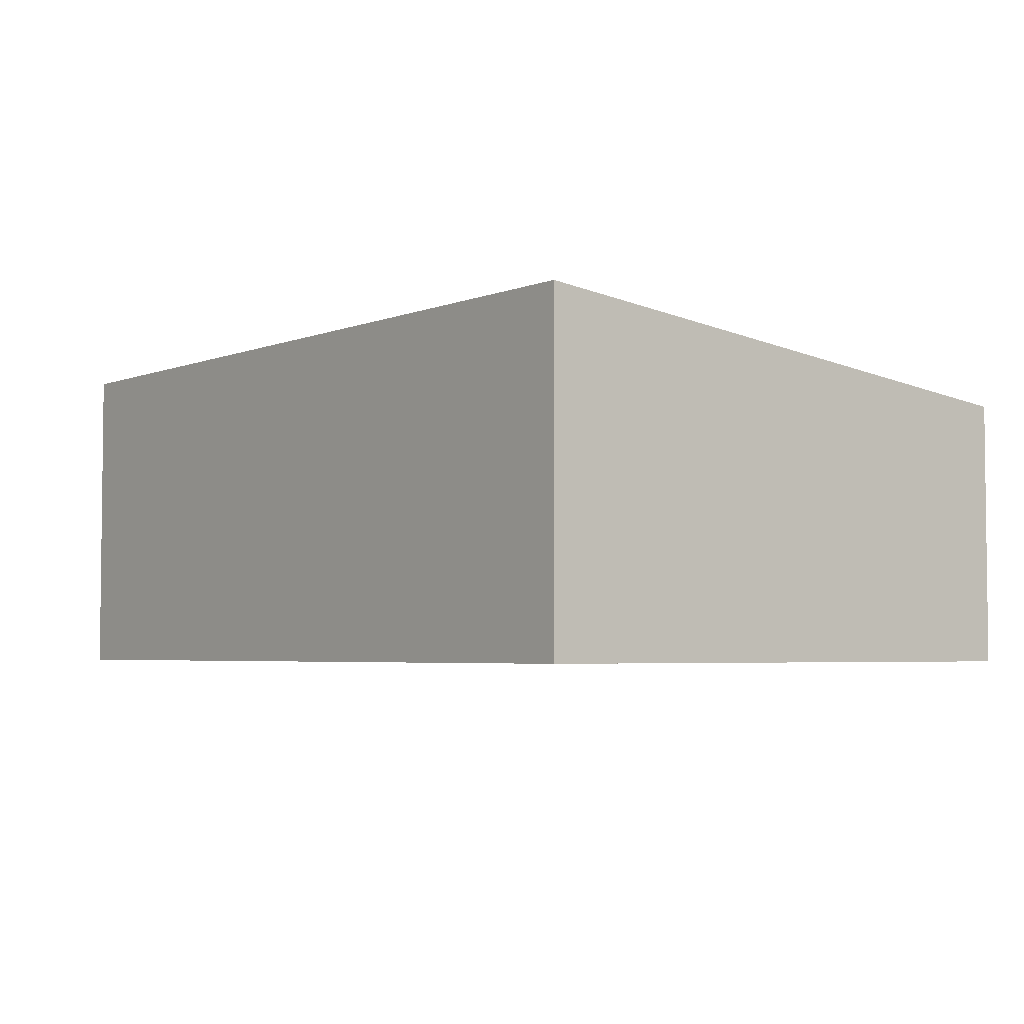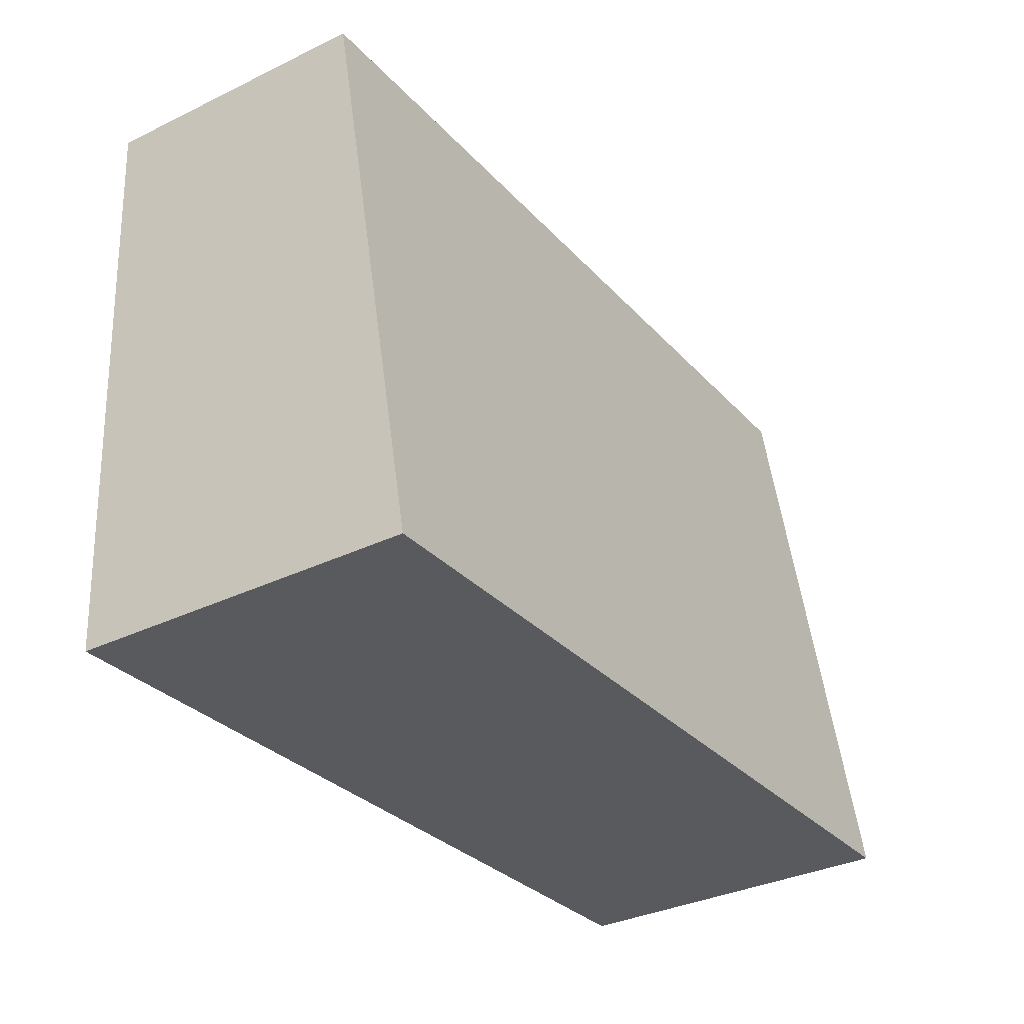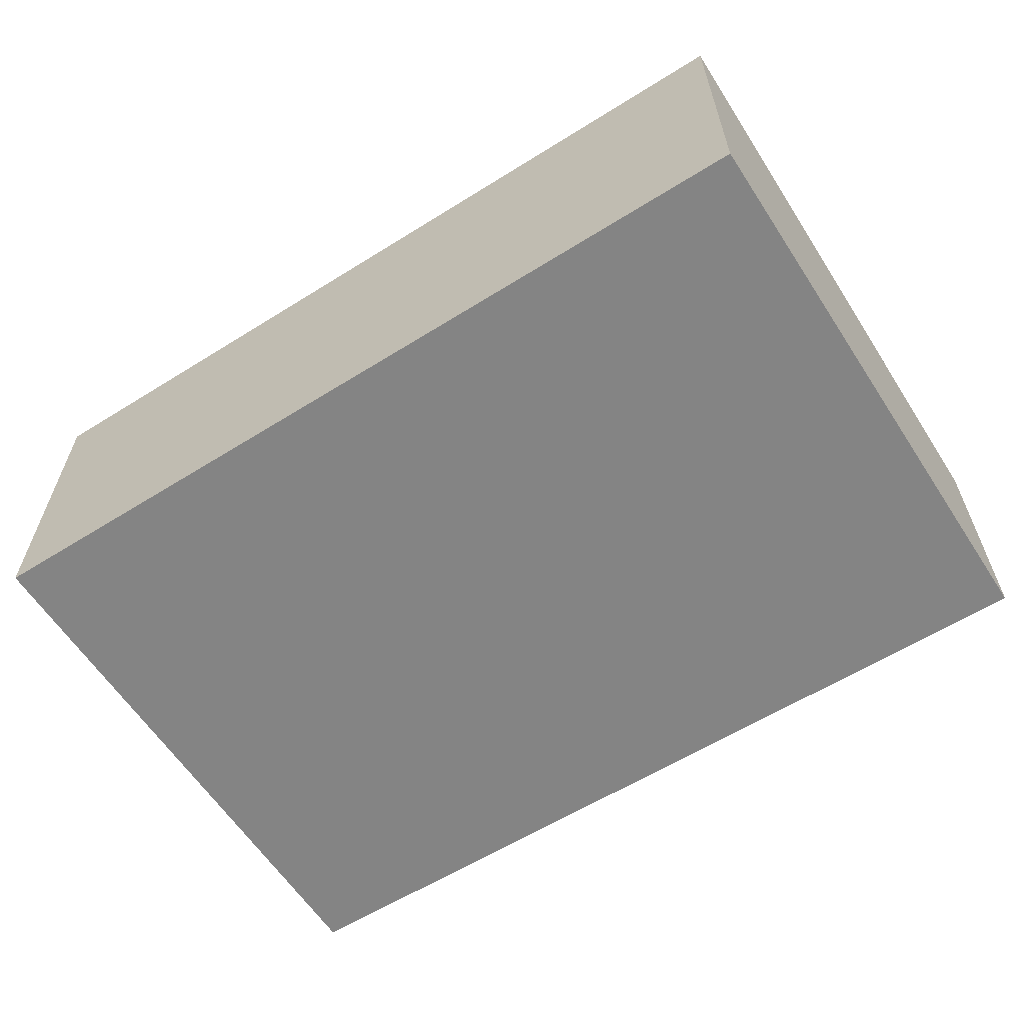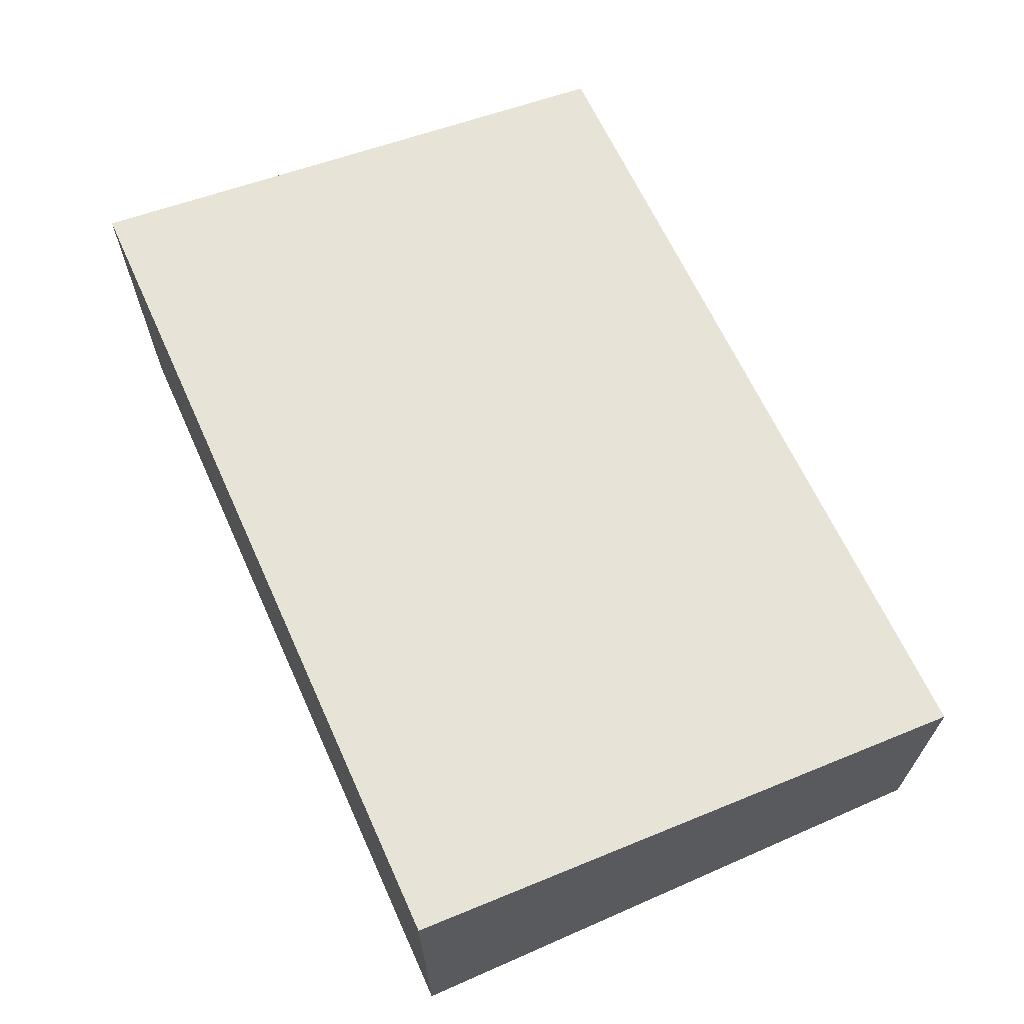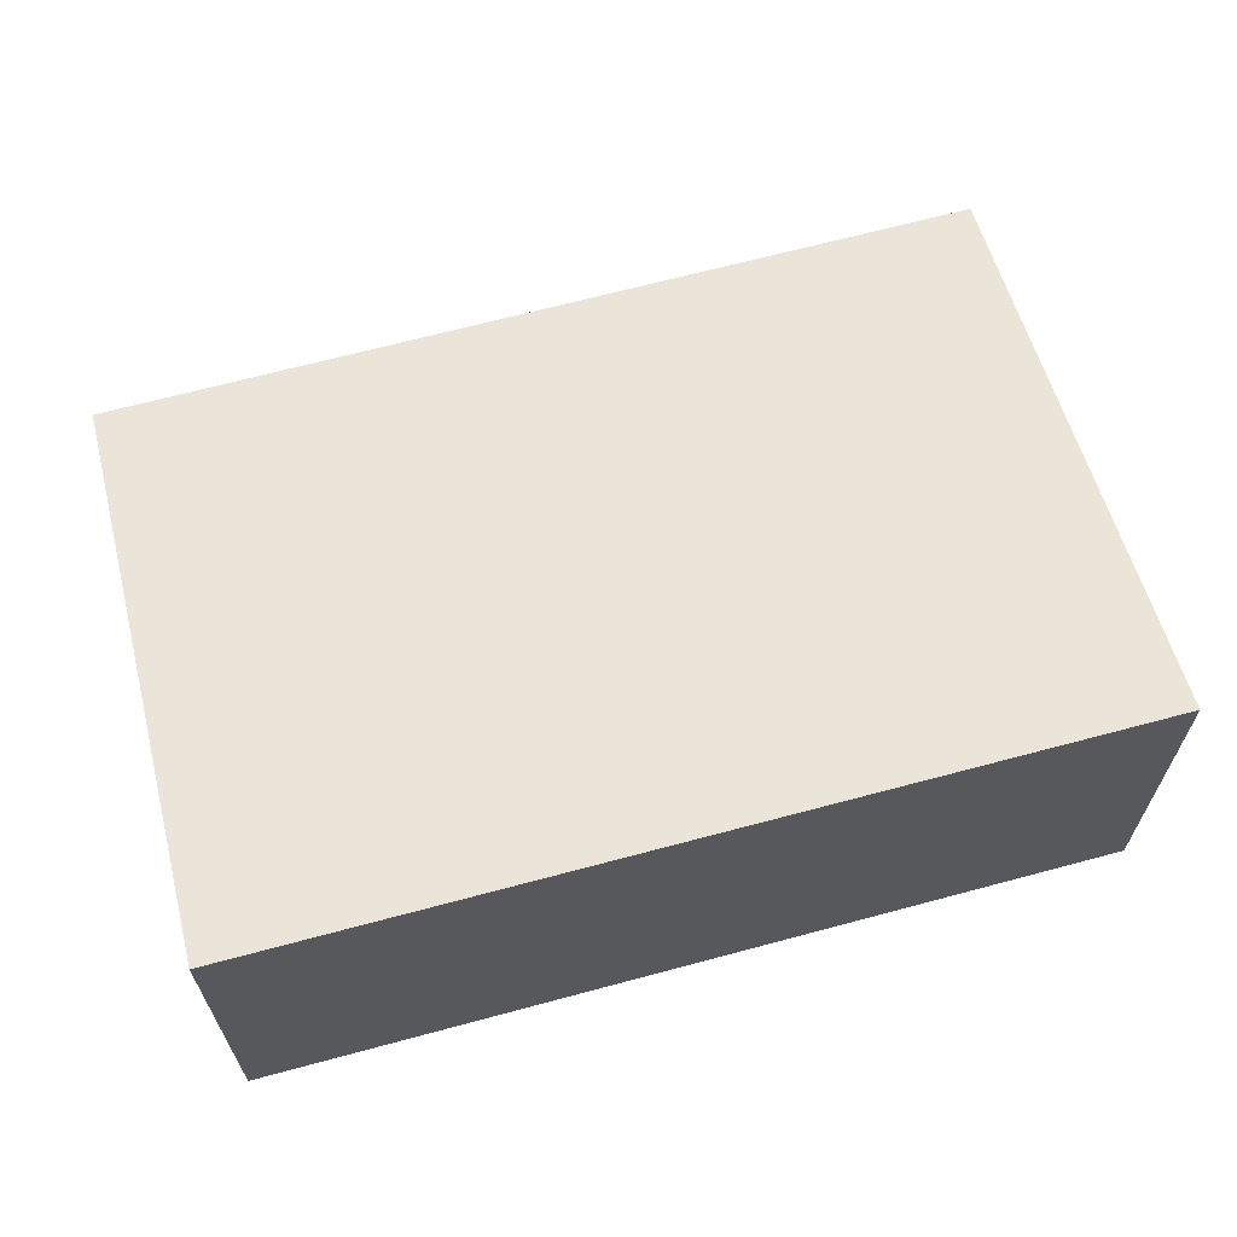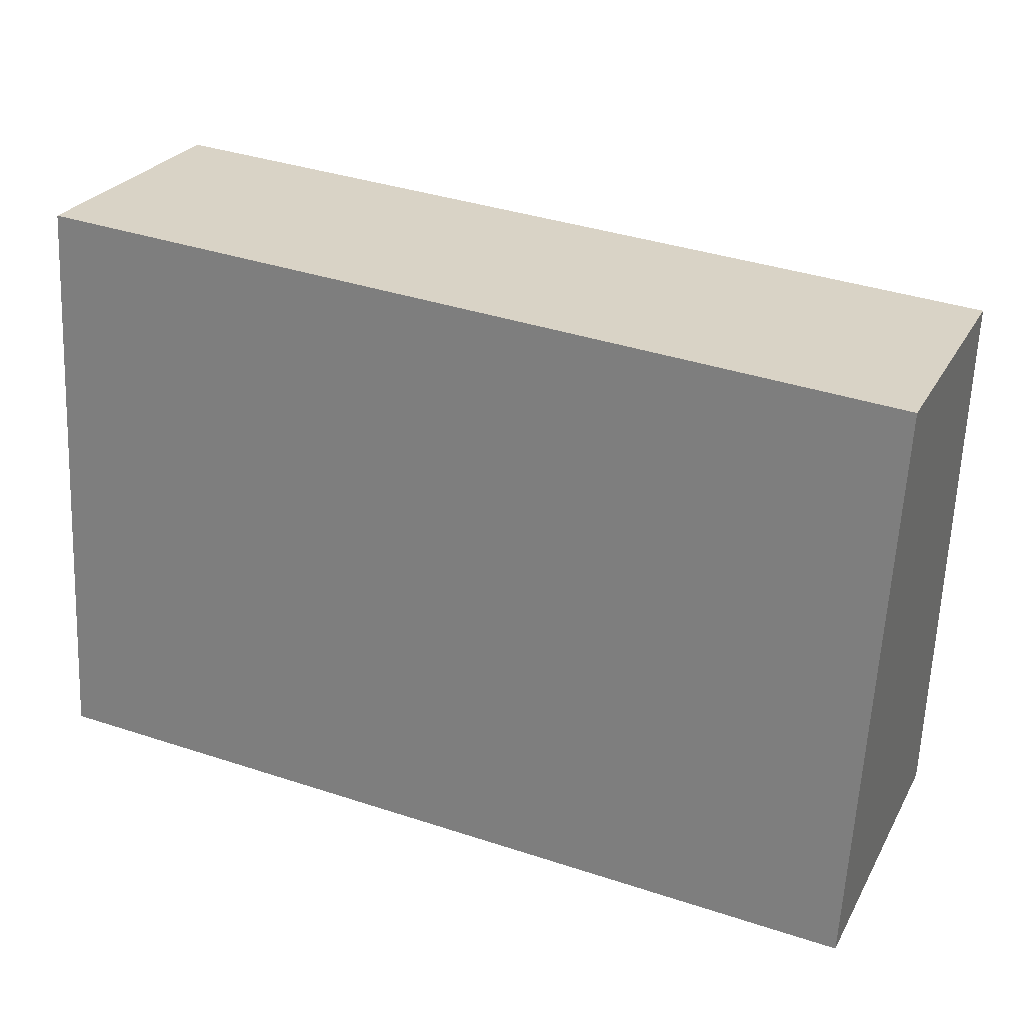
<metadata>
{"format":"obj","ext":"obj","renderer":"f3d","projection":"perspective","resolution":1024,"background":"white","views":[{"elev":-4.0,"azim":-124.4,"up":"+Y"},{"elev":-34.3,"azim":123.1,"up":"+Z"},{"elev":-61.4,"azim":-143.7,"up":"+Y"},{"elev":65.8,"azim":-110.5,"up":"+Y"},{"elev":63.8,"azim":168.6,"up":"+Y"},{"elev":26.0,"azim":23.1,"up":"+Z"}]}
</metadata>
<code>
v  0 2.955 1.809e-16
v  7.884 2.366 4.552
v  7.599 2.955 -0.512
v  0.293 2.358 5.127
v  7.599 3.135e-17 -0.512
v  7.884 -2.787e-16 4.552
v  0 0 0
v  0.293 -3.139e-16 5.127
g defaultobject
f 1 2 3
f 2 1 4
f 2 5 3
f 5 2 6
f 5 1 3
f 1 5 7
f 7 4 1
f 4 7 8
f 4 6 2
f 6 4 8
f 6 7 5
f 7 6 8

</code>
